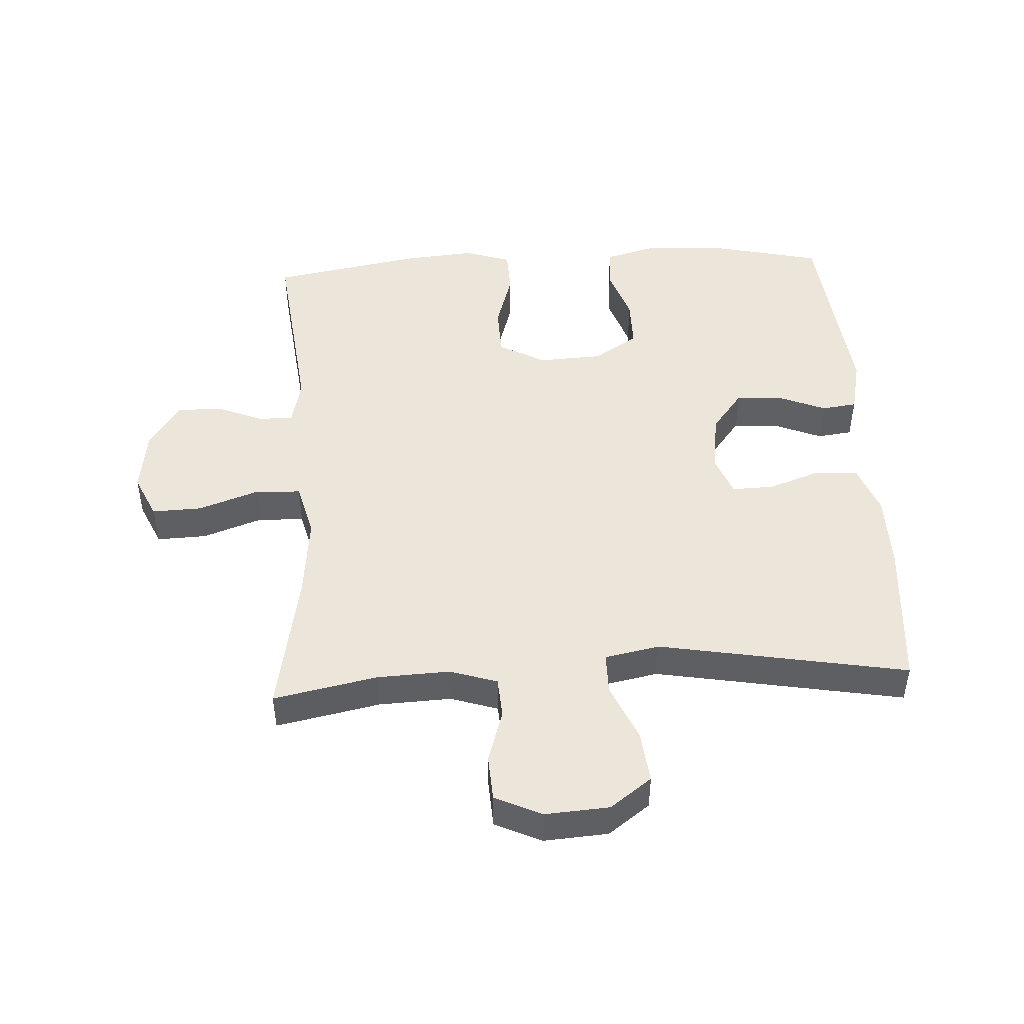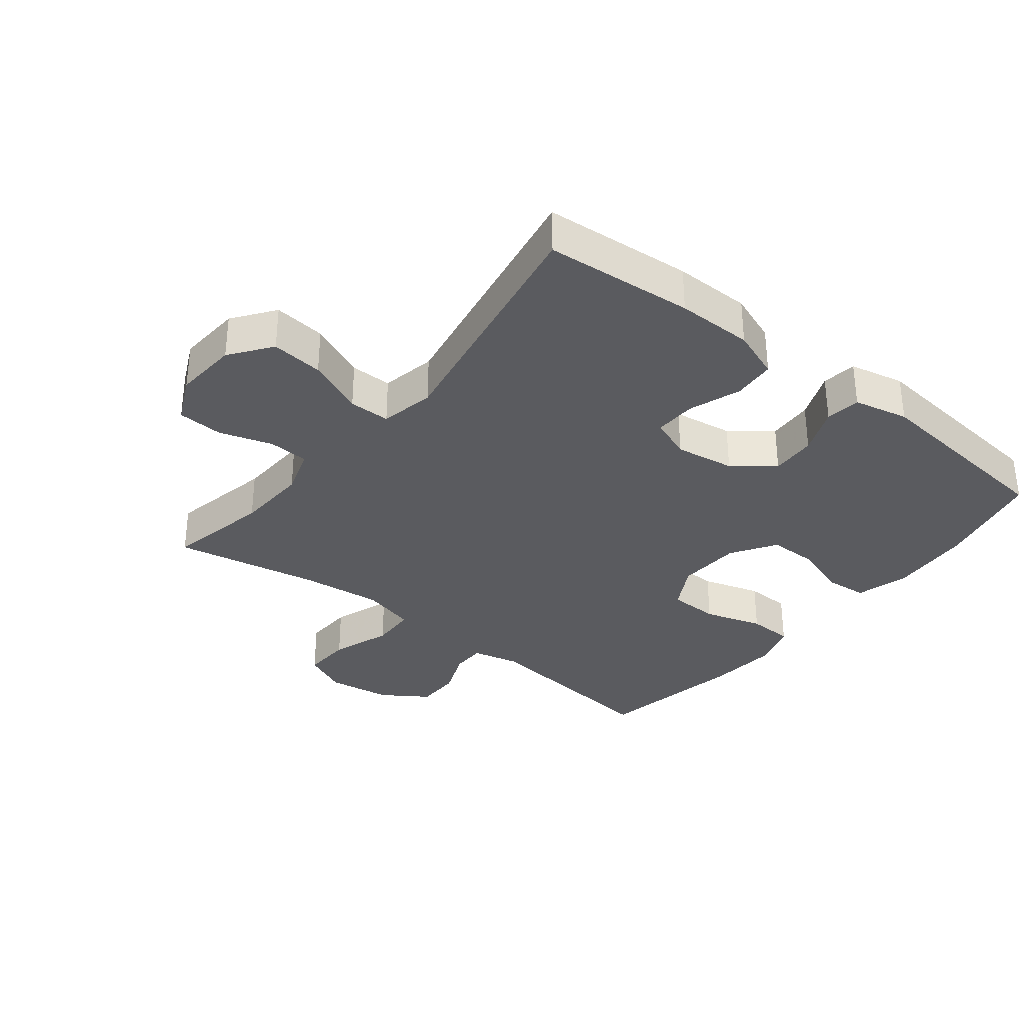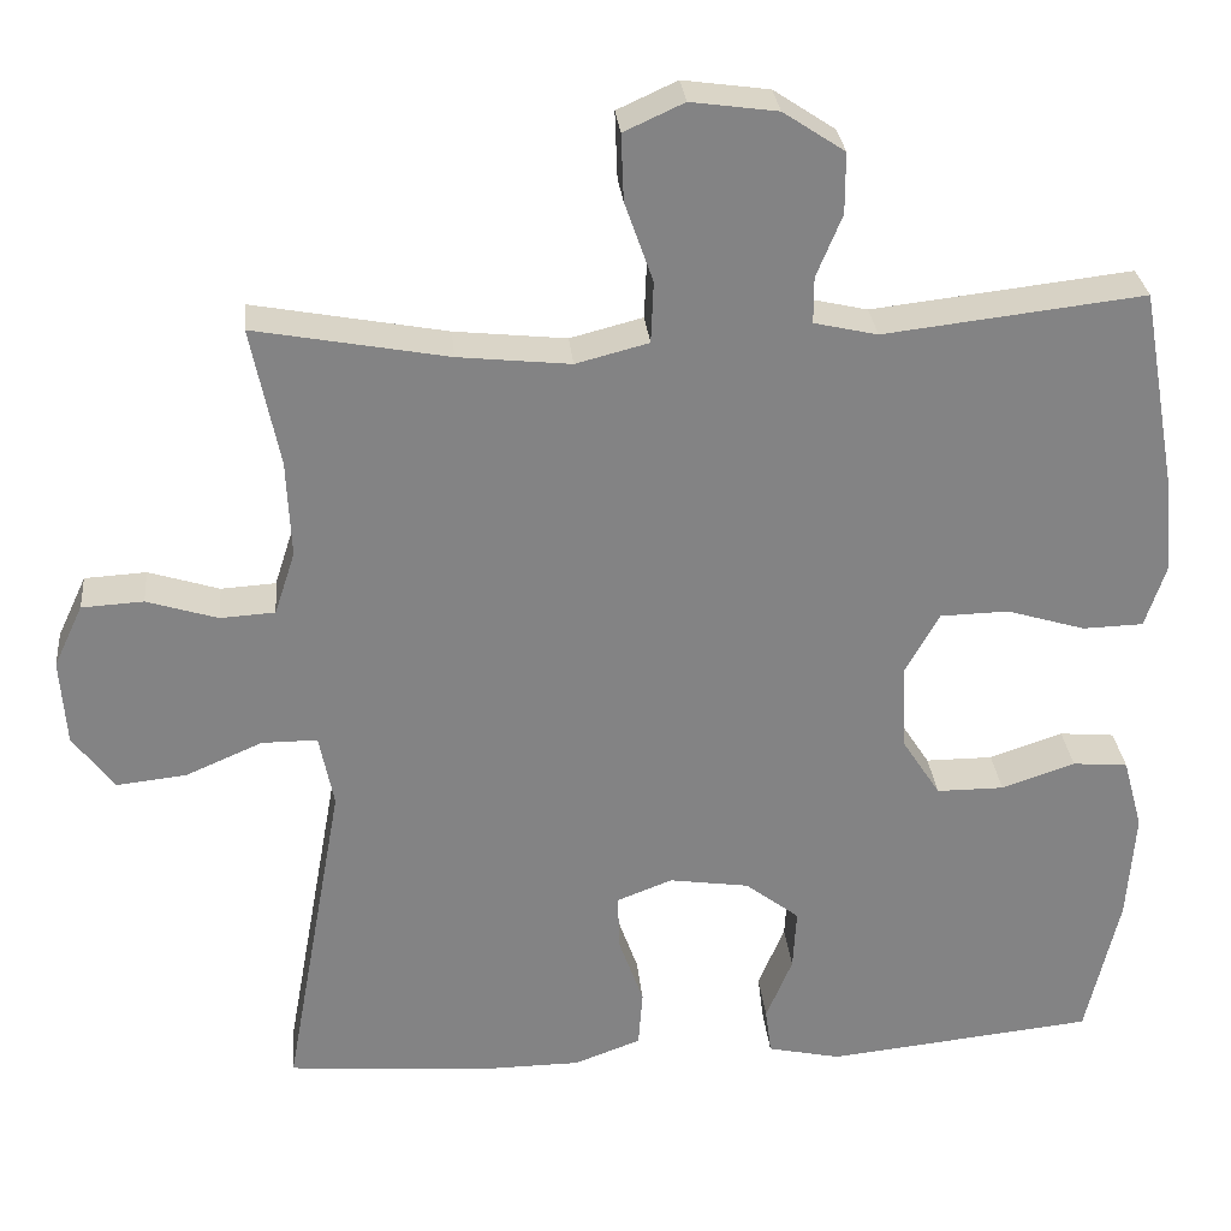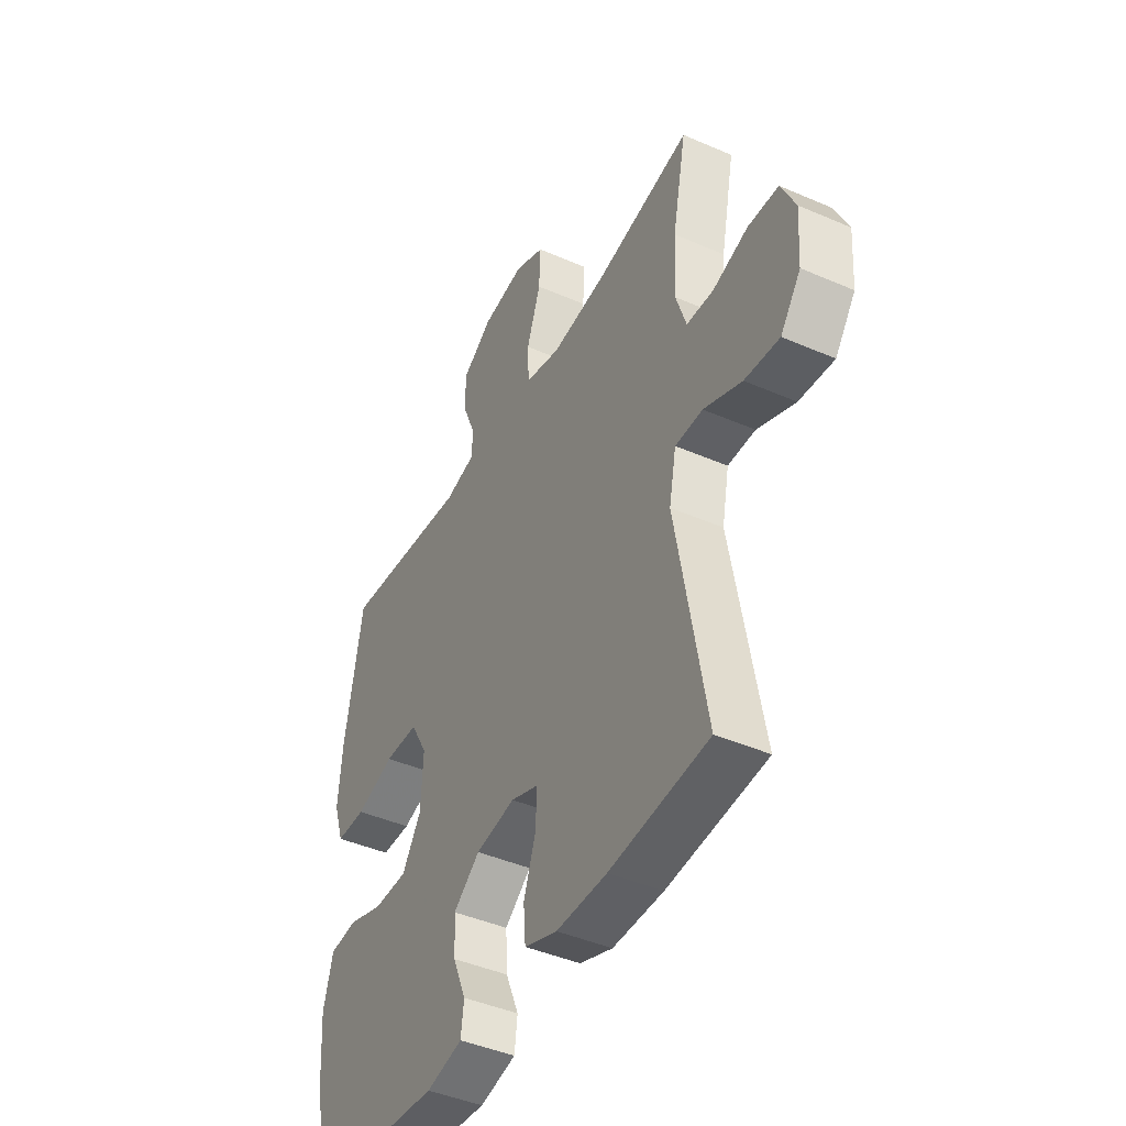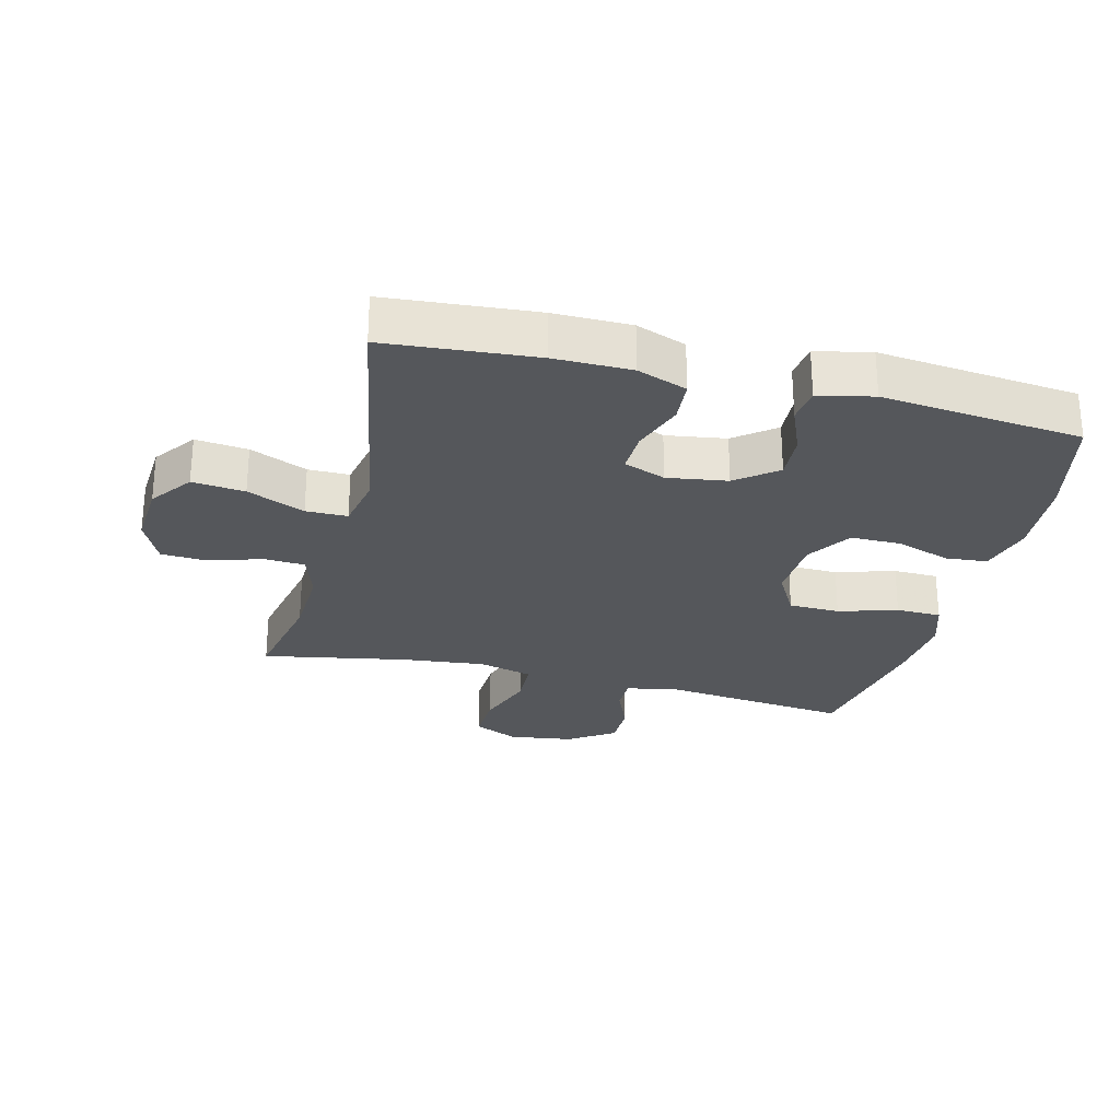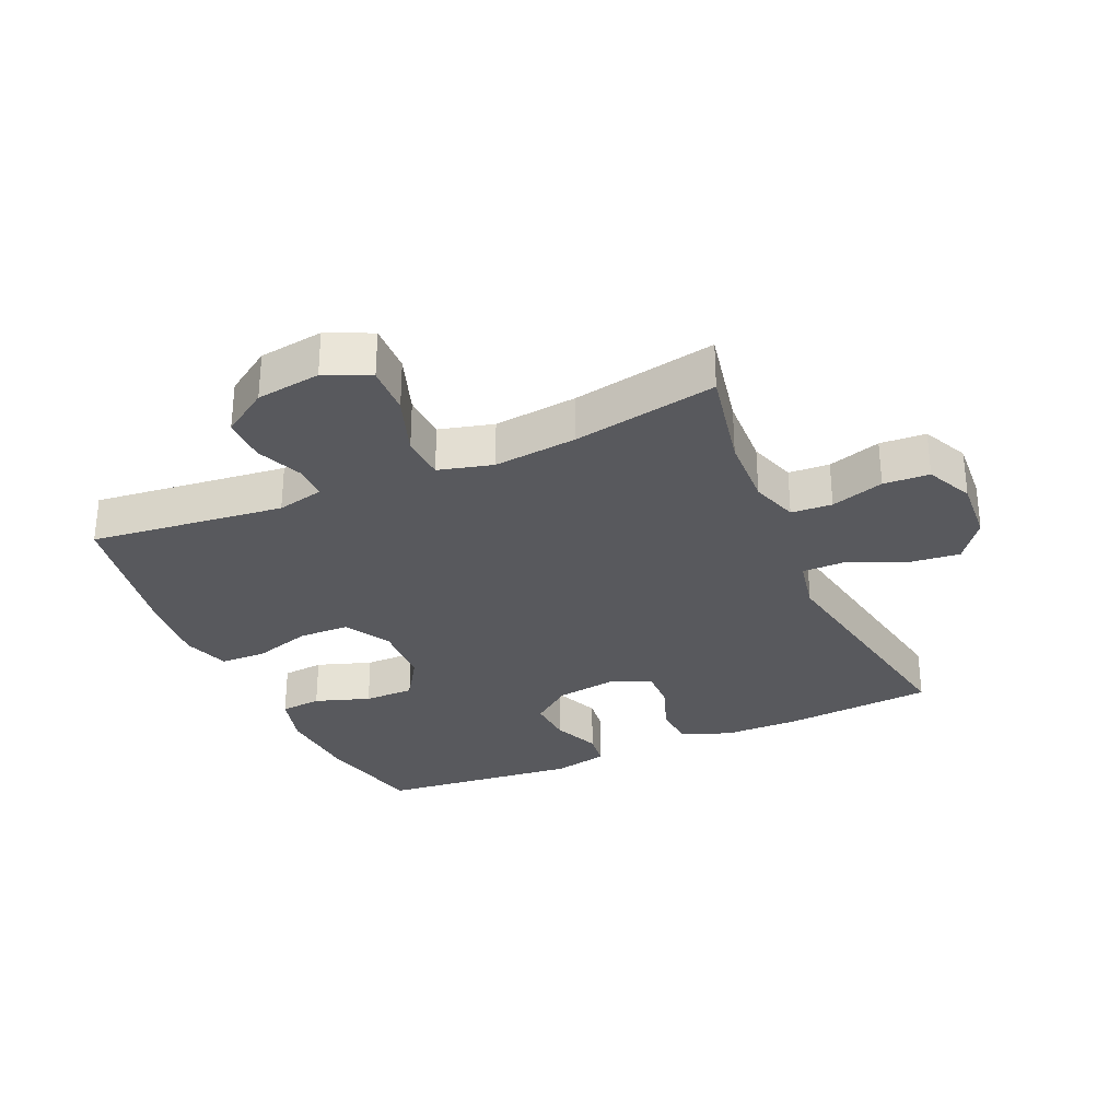
<metadata>
{"format":"obj","ext":"obj","renderer":"f3d","projection":"perspective","resolution":1024,"background":"white","views":[{"elev":47.2,"azim":86.8,"up":"+Y"},{"elev":-33.2,"azim":141.6,"up":"+Y"},{"elev":29.2,"azim":174.5,"up":"+Z"},{"elev":-43.7,"azim":62.9,"up":"+Z"},{"elev":-27.0,"azim":165.9,"up":"+Y"},{"elev":-30.2,"azim":23.9,"up":"+Y"}]}
</metadata>
<code>
v 0.5 0.07 0.5
v 0.467 0.07 0.337
v 0.462 0.07 0.223
v 0.486 0.07 0.149
v 0.55 0.07 0.145
v 0.633 0.07 0.171
v 0.705 0.07 0.167
v 0.739 0.07 0.094
v 0.732 0.07 -0.007
v 0.684 0.07 -0.072
v 0.602 0.07 -0.063
v 0.512 0.07 -0.024
v 0.447 0.07 -0.024
v 0.43 0.07 -0.11
v 0.5 0.07 -0.5
v 0.266 0.07 -0.519
v 0.146 0.07 -0.518
v 0.068 0.07 -0.489
v 0.063 0.07 -0.422
v 0.092 0.07 -0.34
v 0.094 0.07 -0.274
v 0.029 0.07 -0.249
v -0.065 0.07 -0.263
v -0.128 0.07 -0.312
v -0.124 0.07 -0.384
v -0.093 0.07 -0.459
v -0.1 0.07 -0.514
v -0.186 0.07 -0.533
v -0.5 0.07 -0.5
v -0.539 0.07 -0.33
v -0.548 0.07 -0.201
v -0.525 0.07 -0.117
v -0.46 0.07 -0.111
v -0.374 0.07 -0.14
v -0.295 0.07 -0.14
v -0.25 0.07 -0.07
v -0.245 0.07 0.031
v -0.285 0.07 0.103
v -0.365 0.07 0.105
v -0.457 0.07 0.077
v -0.528 0.07 0.079
v -0.552 0.07 0.152
v -0.542 0.07 0.265
v -0.5 0.07 0.5
v -0.196 0.07 0.465
v -0.122 0.07 0.482
v -0.122 0.07 0.536
v -0.152 0.07 0.609
v -0.152 0.07 0.68
v -0.08 0.07 0.728
v 0.021 0.07 0.742
v 0.091 0.07 0.71
v 0.088 0.07 0.632
v 0.055 0.07 0.538
v 0.058 0.07 0.466
v 0.143 0.07 0.444
v 0.274 0.07 0.458
v 0.5 0 0.5
v 0.467 0 0.337
v 0.462 0 0.223
v 0.486 0 0.149
v 0.55 0 0.145
v 0.633 0 0.171
v 0.705 0 0.167
v 0.739 0 0.094
v 0.732 0 -0.007
v 0.684 0 -0.072
v 0.602 0 -0.063
v 0.512 0 -0.024
v 0.447 0 -0.024
v 0.43 0 -0.11
v 0.5 0 -0.5
v 0.266 0 -0.519
v 0.146 0 -0.518
v 0.068 0 -0.489
v 0.063 0 -0.422
v 0.092 0 -0.34
v 0.094 0 -0.274
v 0.029 0 -0.249
v -0.065 0 -0.263
v -0.128 0 -0.312
v -0.124 0 -0.384
v -0.093 0 -0.459
v -0.1 0 -0.514
v -0.186 0 -0.533
v -0.5 0 -0.5
v -0.539 0 -0.33
v -0.548 0 -0.201
v -0.525 0 -0.117
v -0.46 0 -0.111
v -0.374 0 -0.14
v -0.295 0 -0.14
v -0.25 0 -0.07
v -0.245 0 0.031
v -0.285 0 0.103
v -0.365 0 0.105
v -0.457 0 0.077
v -0.528 0 0.079
v -0.552 0 0.152
v -0.542 0 0.265
v -0.5 0 0.5
v -0.196 0 0.465
v -0.122 0 0.482
v -0.122 0 0.536
v -0.152 0 0.609
v -0.152 0 0.68
v -0.08 0 0.728
v 0.021 0 0.742
v 0.091 0 0.71
v 0.088 0 0.632
v 0.055 0 0.538
v 0.058 0 0.466
v 0.143 0 0.444
v 0.274 0 0.458
f 52 53 54
f 51 52 54
f 50 51 54
f 49 50 54
f 48 49 54
f 47 48 54
f 46 47 54 55
f 45 46 55 56
f 43 44 45
f 42 43 45
f 41 42 45
f 40 41 45
f 39 40 45
f 38 39 45 56
f 32 33 34
f 31 32 34
f 30 31 34
f 29 30 34
f 28 29 34
f 27 28 34
f 26 27 34
f 25 26 34
f 24 25 34 35
f 23 24 35 36
f 18 19 20
f 17 18 20
f 16 17 20
f 15 16 20
f 14 15 20
f 13 14 20 21
f 10 11 12
f 9 10 12
f 8 9 12
f 7 8 12
f 6 7 12
f 5 6 12
f 4 5 12 13
f 13 21 22
f 4 13 22
f 3 4 22
f 57 1 2
f 3 22 23
f 2 3 23
f 57 2 23
f 56 57 23
f 38 56 23
f 37 38 23
f 23 36 37
f 111 110 109
f 111 109 108
f 111 108 107
f 111 107 106
f 111 106 105
f 111 105 104
f 112 111 104 103
f 113 112 103 102
f 102 101 100
f 102 100 99
f 102 99 98
f 102 98 97
f 102 97 96
f 113 102 96 95
f 91 90 89
f 91 89 88
f 91 88 87
f 91 87 86
f 91 86 85
f 91 85 84
f 91 84 83
f 91 83 82
f 92 91 82 81
f 93 92 81 80
f 77 76 75
f 77 75 74
f 77 74 73
f 77 73 72
f 77 72 71
f 78 77 71 70
f 69 68 67
f 69 67 66
f 69 66 65
f 69 65 64
f 69 64 63
f 69 63 62
f 70 69 62 61
f 79 78 70
f 79 70 61
f 79 61 60
f 59 58 114
f 80 79 60
f 80 60 59
f 80 59 114
f 80 114 113
f 80 113 95
f 80 95 94
f 94 93 80
f 1 58 59 2
f 2 59 60 3
f 3 60 61 4
f 4 61 62 5
f 5 62 63 6
f 6 63 64 7
f 7 64 65 8
f 8 65 66 9
f 9 66 67 10
f 10 67 68 11
f 11 68 69 12
f 12 69 70 13
f 13 70 71 14
f 14 71 72 15
f 15 72 73 16
f 16 73 74 17
f 17 74 75 18
f 18 75 76 19
f 19 76 77 20
f 20 77 78 21
f 21 78 79 22
f 22 79 80 23
f 23 80 81 24
f 24 81 82 25
f 25 82 83 26
f 26 83 84 27
f 27 84 85 28
f 28 85 86 29
f 29 86 87 30
f 30 87 88 31
f 31 88 89 32
f 32 89 90 33
f 33 90 91 34
f 34 91 92 35
f 35 92 93 36
f 36 93 94 37
f 37 94 95 38
f 38 95 96 39
f 39 96 97 40
f 40 97 98 41
f 41 98 99 42
f 42 99 100 43
f 43 100 101 44
f 44 101 102 45
f 45 102 103 46
f 46 103 104 47
f 47 104 105 48
f 48 105 106 49
f 49 106 107 50
f 50 107 108 51
f 51 108 109 52
f 52 109 110 53
f 53 110 111 54
f 54 111 112 55
f 55 112 113 56
f 56 113 114 57
f 57 114 58 1

</code>
